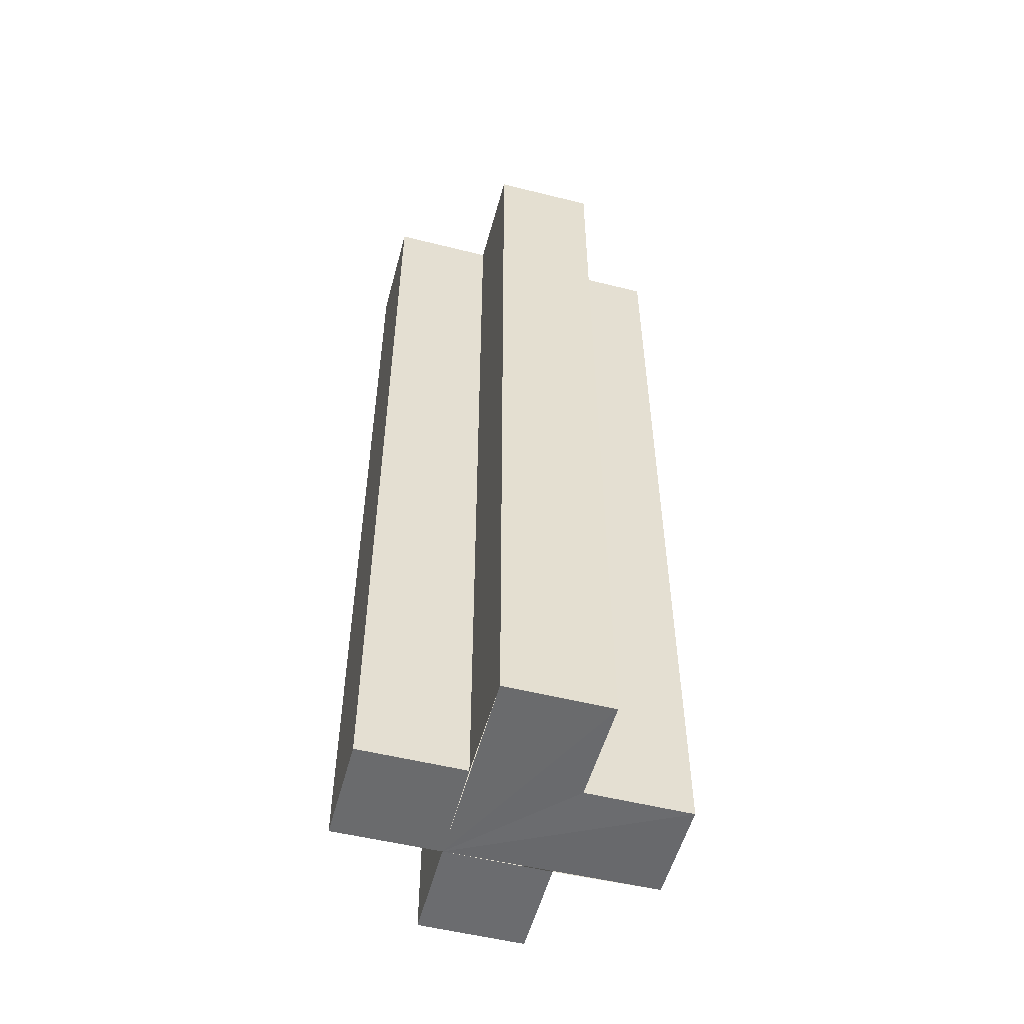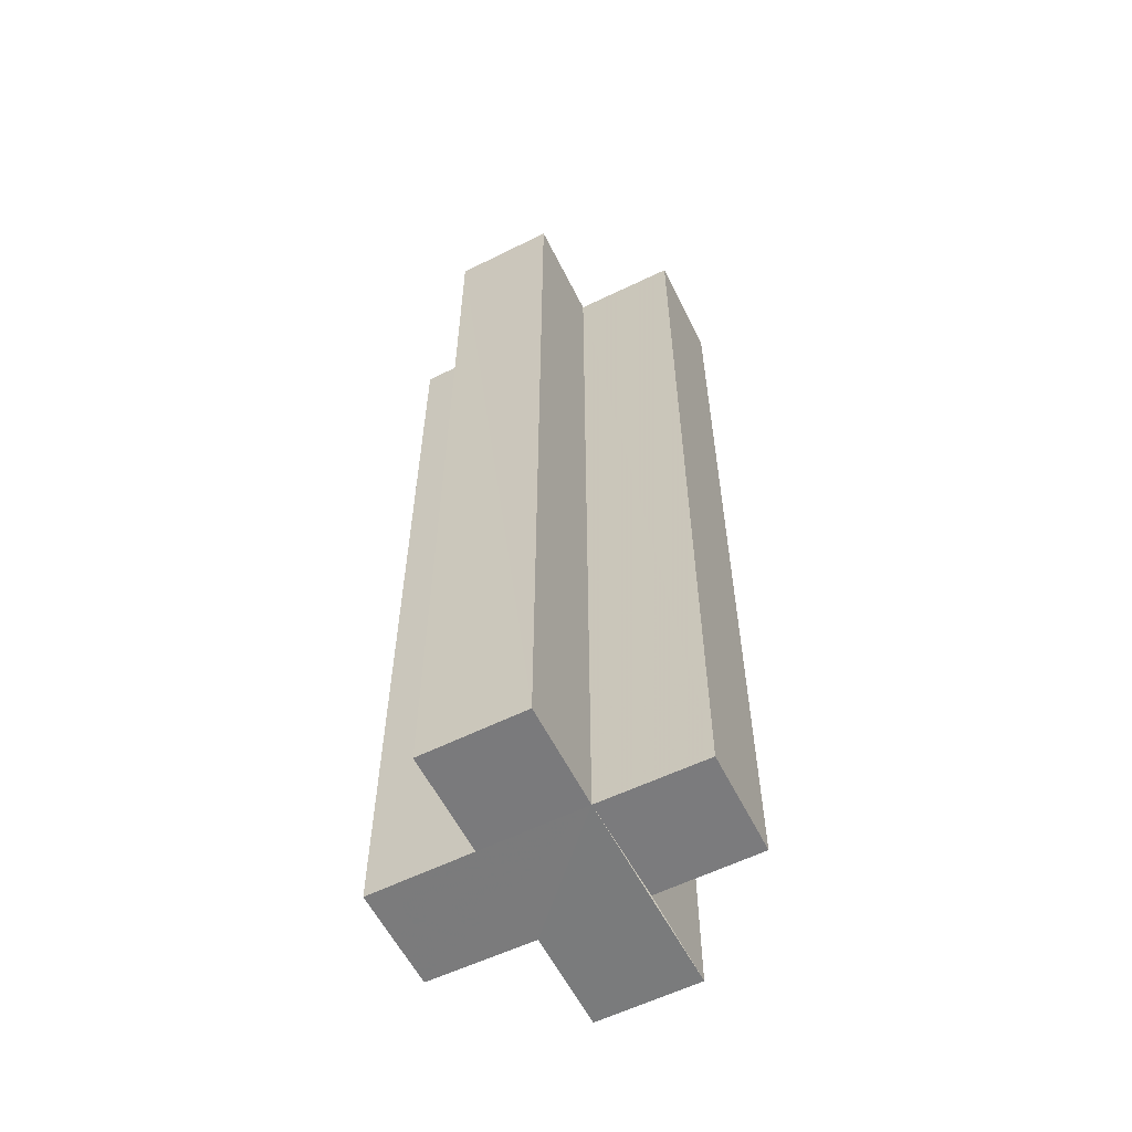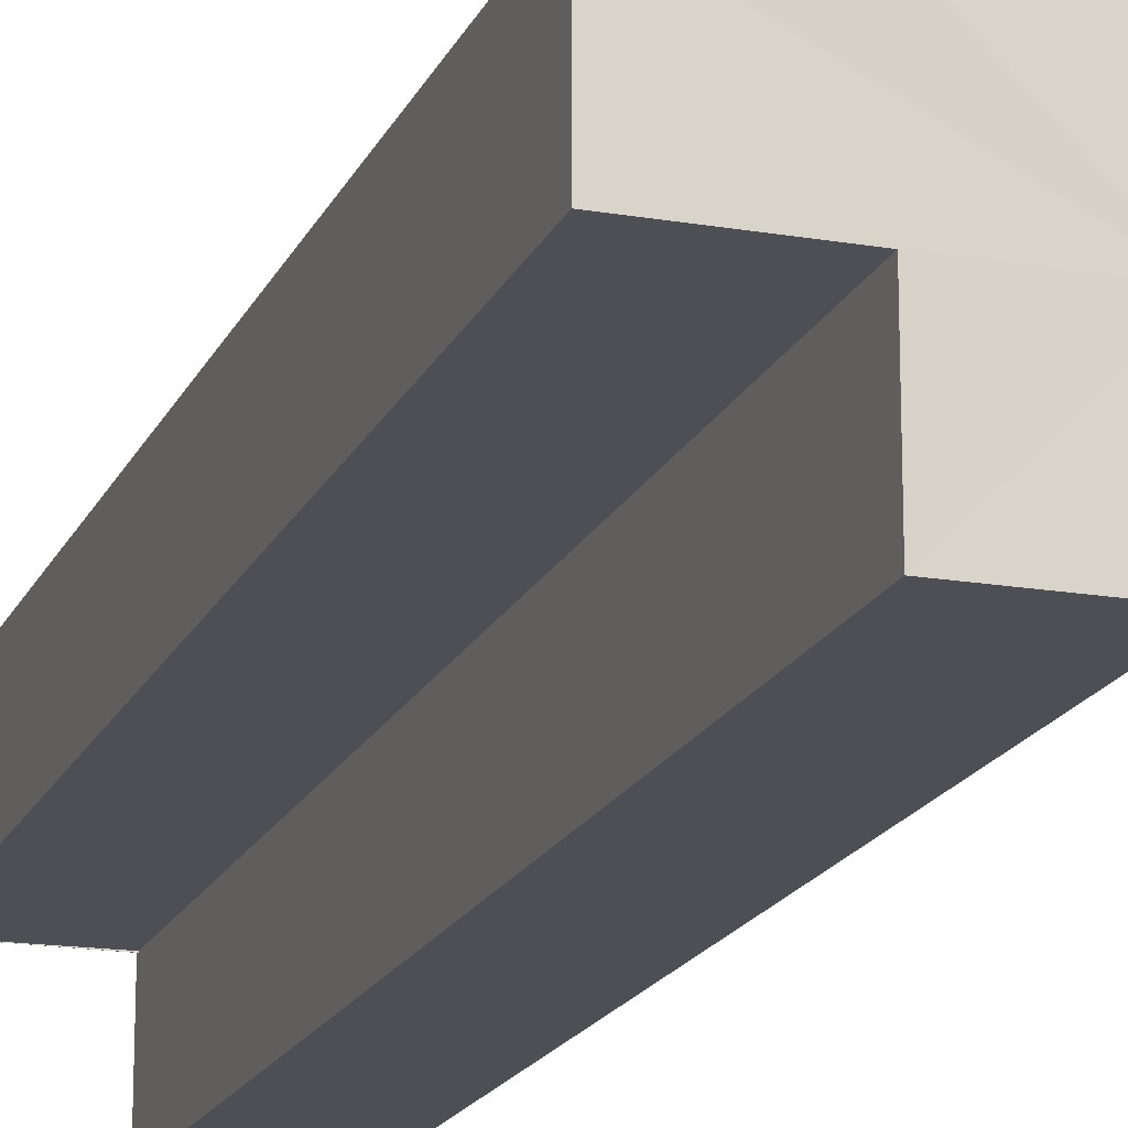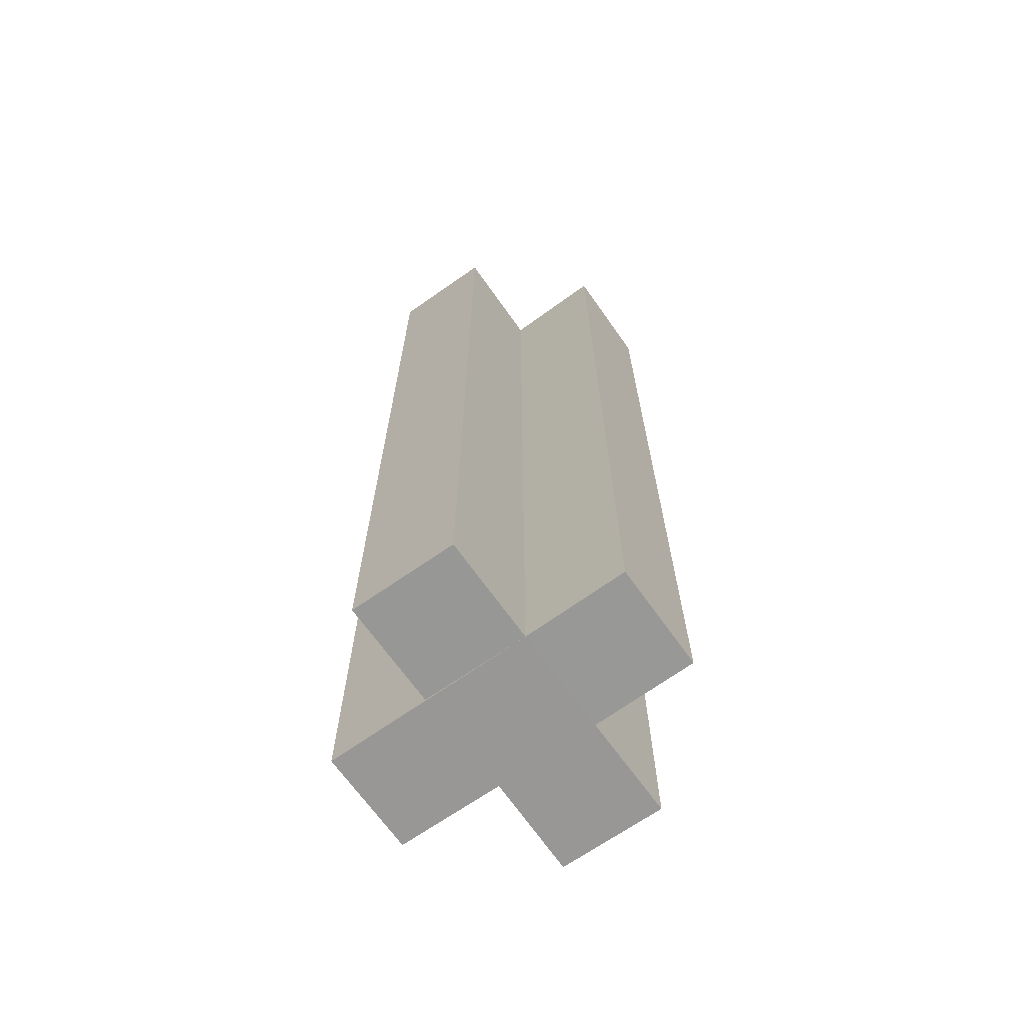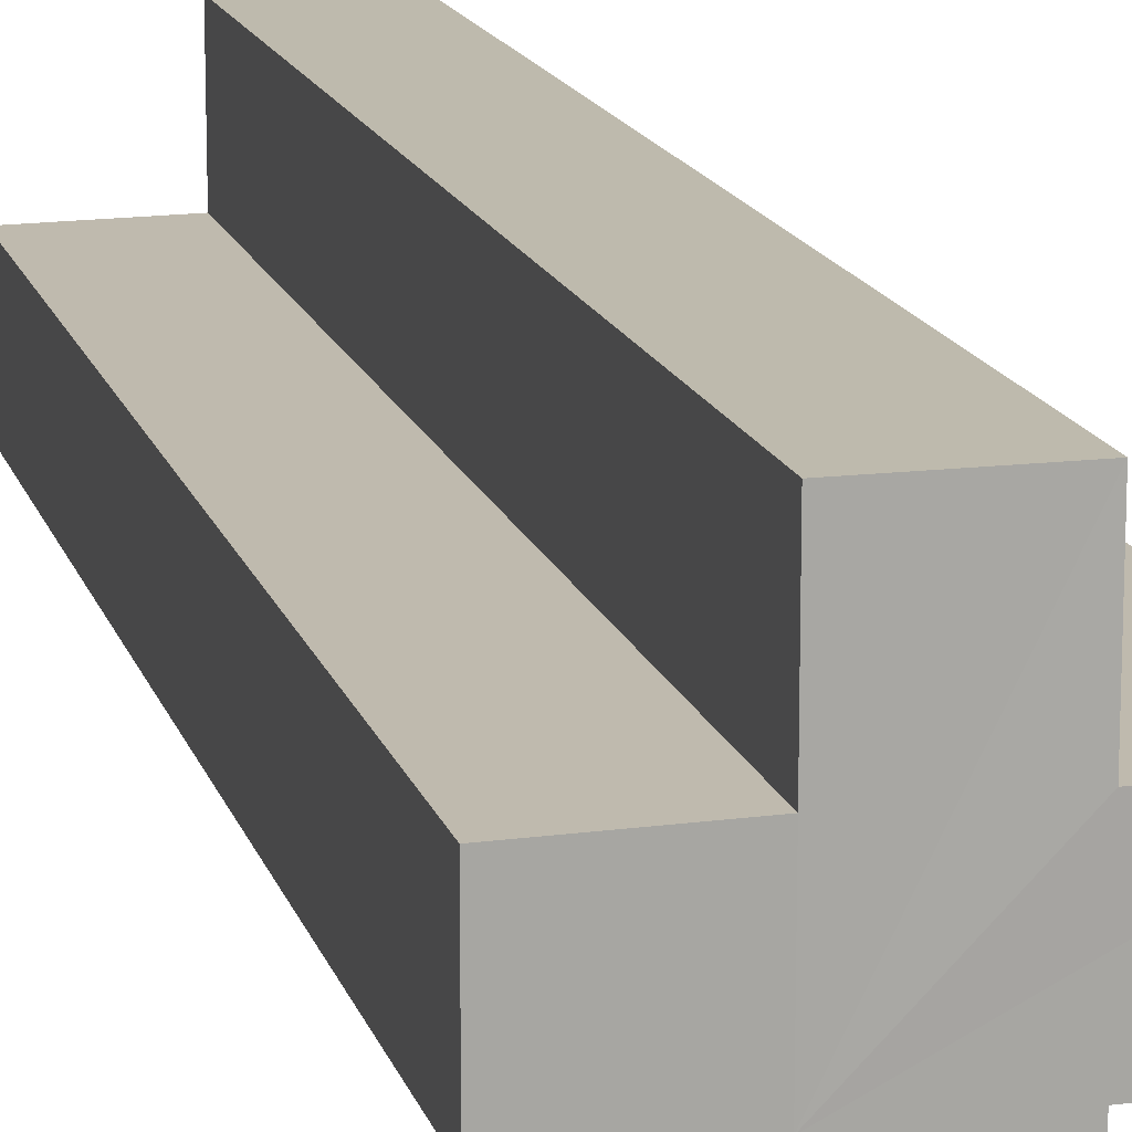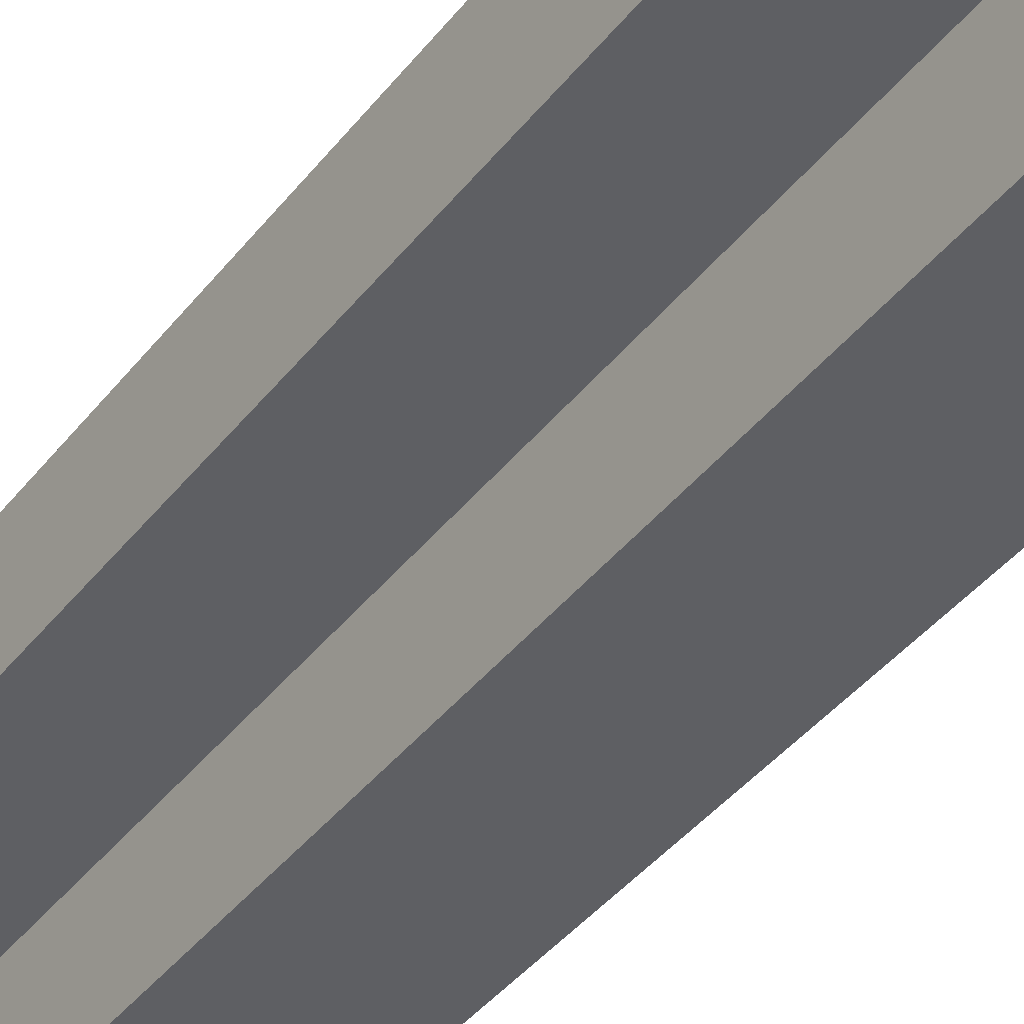
<metadata>
{"format":"obj","ext":"obj","renderer":"f3d","projection":"perspective","resolution":1024,"background":"white","views":[{"elev":-53.4,"azim":165.3,"up":"+Z"},{"elev":-58.3,"azim":27.1,"up":"+Z"},{"elev":-18.3,"azim":-18.8,"up":"+Y"},{"elev":-68.2,"azim":35.6,"up":"+Z"},{"elev":15.4,"azim":165.3,"up":"+Y"},{"elev":-41.0,"azim":145.7,"up":"+Y"}]}
</metadata>
<code>
o 9083
v 2247 1879 15.31
v 2247 1880 15.31
v 2247 1879 15.4
v 2247 1880 15.31
v 2247 1880 15.4
v 2247 1879 15.31
v 2247 1879 15.31
v 2247 1879 15.31
v 2247 1880 15.31
v 2247 1880 15.4
v 2247 1880 15.4
v 2247 1880 15.31
v 2247 1880 15.31
v 2247 1879 15.31
v 2247 1879 15.31
v 2247 1879 15.4
v 2247 1879 15.4
v 2247 1879 15.4
v 2247 1879 15.4
v 2247 1879 15.31
v 2247 1879 15.31
v 2247 1879 15.31
v 2247 1879 15.31
v 2247 1879 15.31
v 2247 1879 15.4
v 2247 1879 15.31
v 2247 1879 15.4
v 2247 1879 15.4
v 2247 1879 15.4
v 2247 1879 15.4
v 2247 1879 15.4
v 2247 1879 15.4
v 2247 1879 15.31
v 2247 1879 15.31
v 2247 1879 15.31
v 2247 1879 15.31
v 2247 1879 15.31
v 2247 1879 15.31
v 2247 1879 15.4
v 2247 1880 15.4
v 2247 1880 15.4
v 2247 1879 15.4
v 2247 1879 15.4
v 2247 1880 15.4
v 2247 1879 15.4
v 2247 1880 15.4
v 2247 1880 15.4
v 2247 1880 15.4
v 2247 1880 15.4
v 2247 1880 15.31
v 2247 1880 15.31
v 2247 1880 15.4
v 2247 1880 15.4
v 2247 1880 15.31
v 2247 1880 15.31
v 2247 1880 15.31
v 2247 1880 15.31
v 2247 1879 15.31
v 2247 1880 15.4
v 2247 1880 15.4
v 2247 1880 15.31
v 2247 1880 15.31
v 2247 1880 15.4
v 2247 1880 15.4
v 2247 1880 15.31
v 2247 1880 15.31
v 2247 1880 15.4
v 2247 1879 15.4
v 2247 1880 15.31
v 2247 1879 15.31
v 2247 1880 15.31
v 2247 1880 15.31
v 2247 1880 15.4
v 2247 1879 15.31
v 2247 1879 15.31
v 2247 1879 15.4
f 1 2 3
f 3 4 5
f 6 4 7
f 8 9 4
f 10 9 11
f 12 13 10
f 8 14 15
f 16 15 17
f 18 14 19
f 20 21 18
f 22 23 14
f 24 22 25
f 25 26 27
f 28 17 29
f 30 29 31
f 32 33 31
f 34 35 32
f 36 37 30
f 30 38 39
f 28 40 41
f 42 43 40
f 28 44 45
f 28 46 44
f 28 47 46
f 28 48 47
f 49 50 48
f 8 51 50
f 52 51 53
f 54 55 52
f 8 56 51
f 8 57 56
f 8 58 57
f 59 56 60
f 61 62 59
f 63 57 64
f 65 66 63
f 67 58 68
f 69 70 67
f 71 72 73
f 74 75 76

</code>
